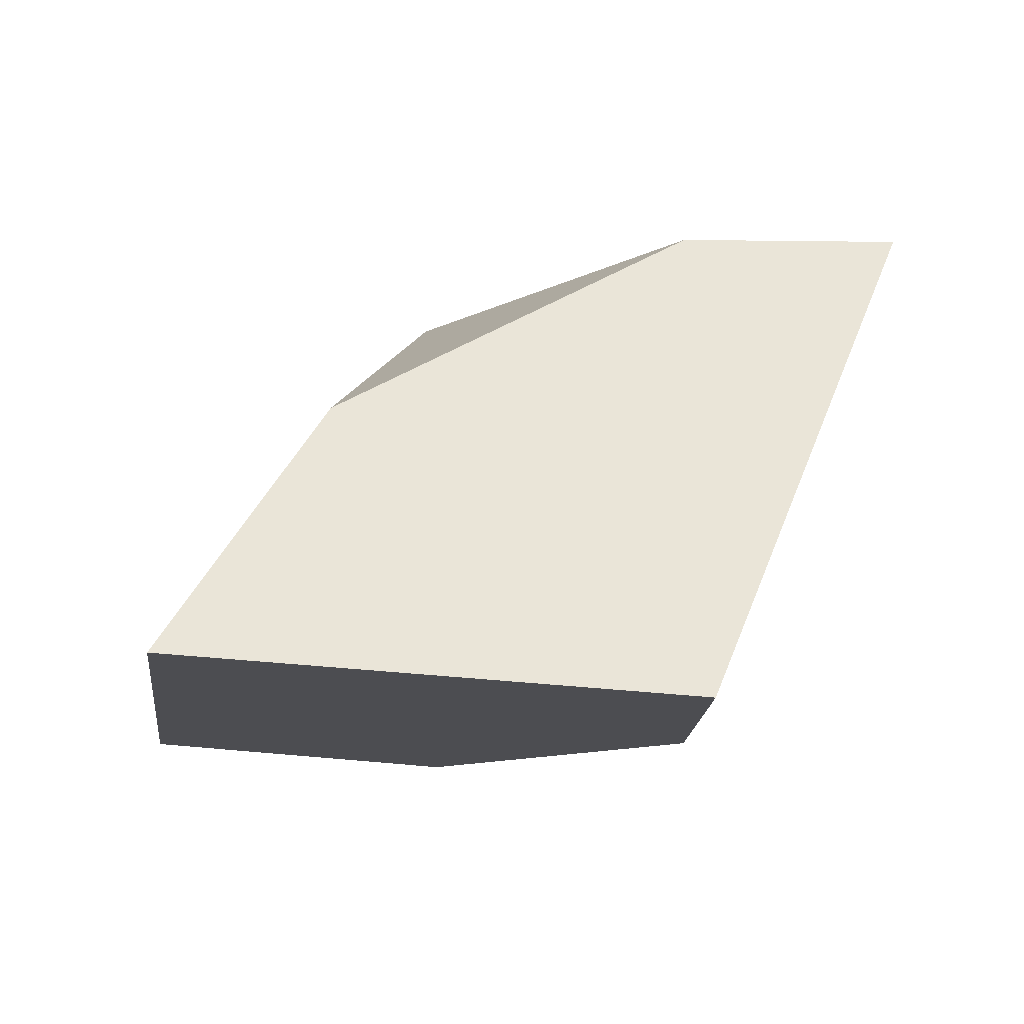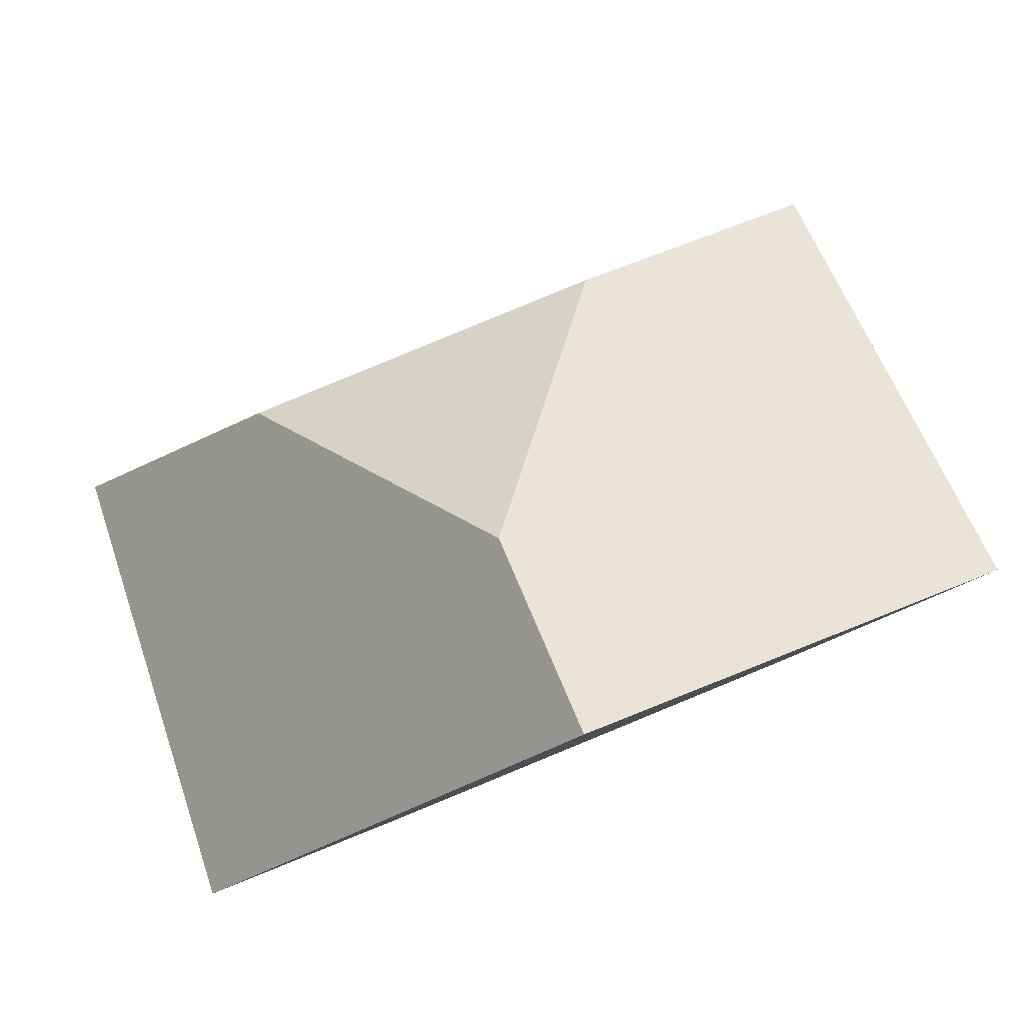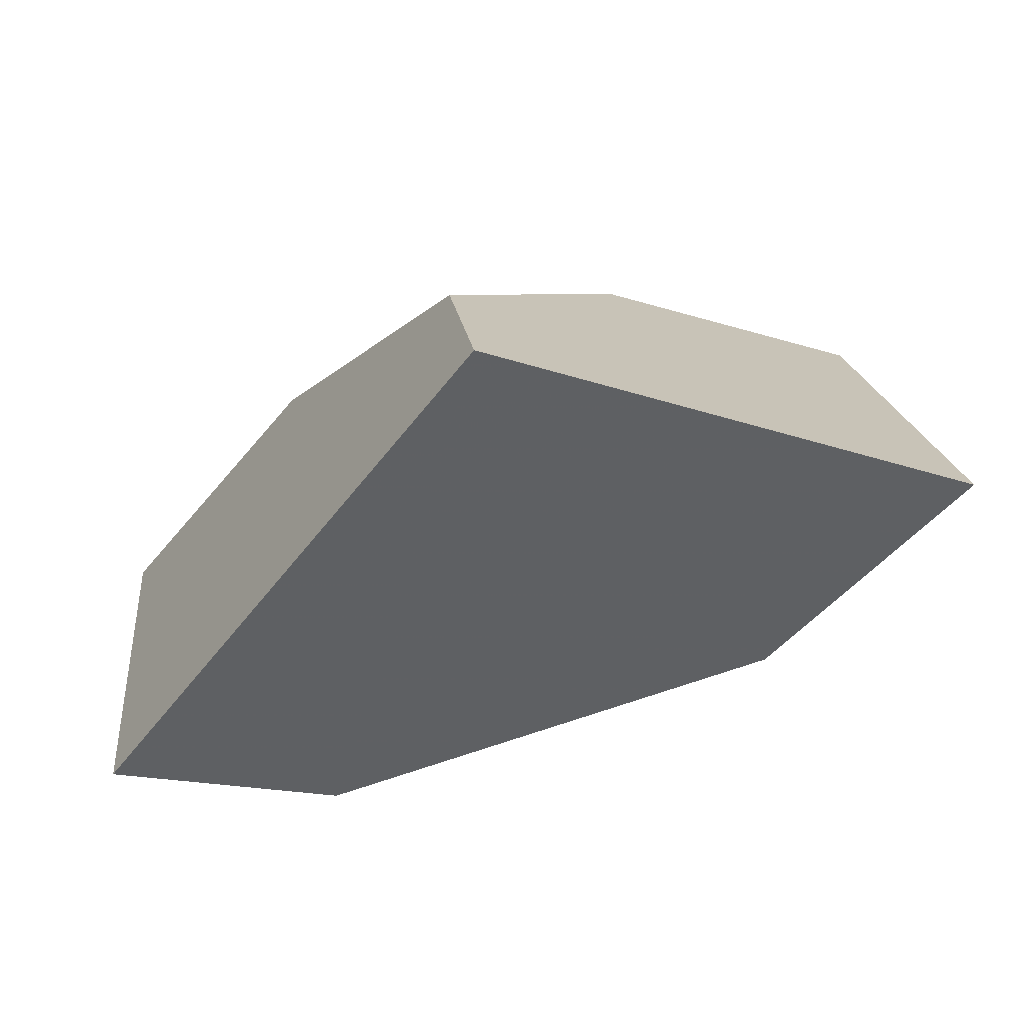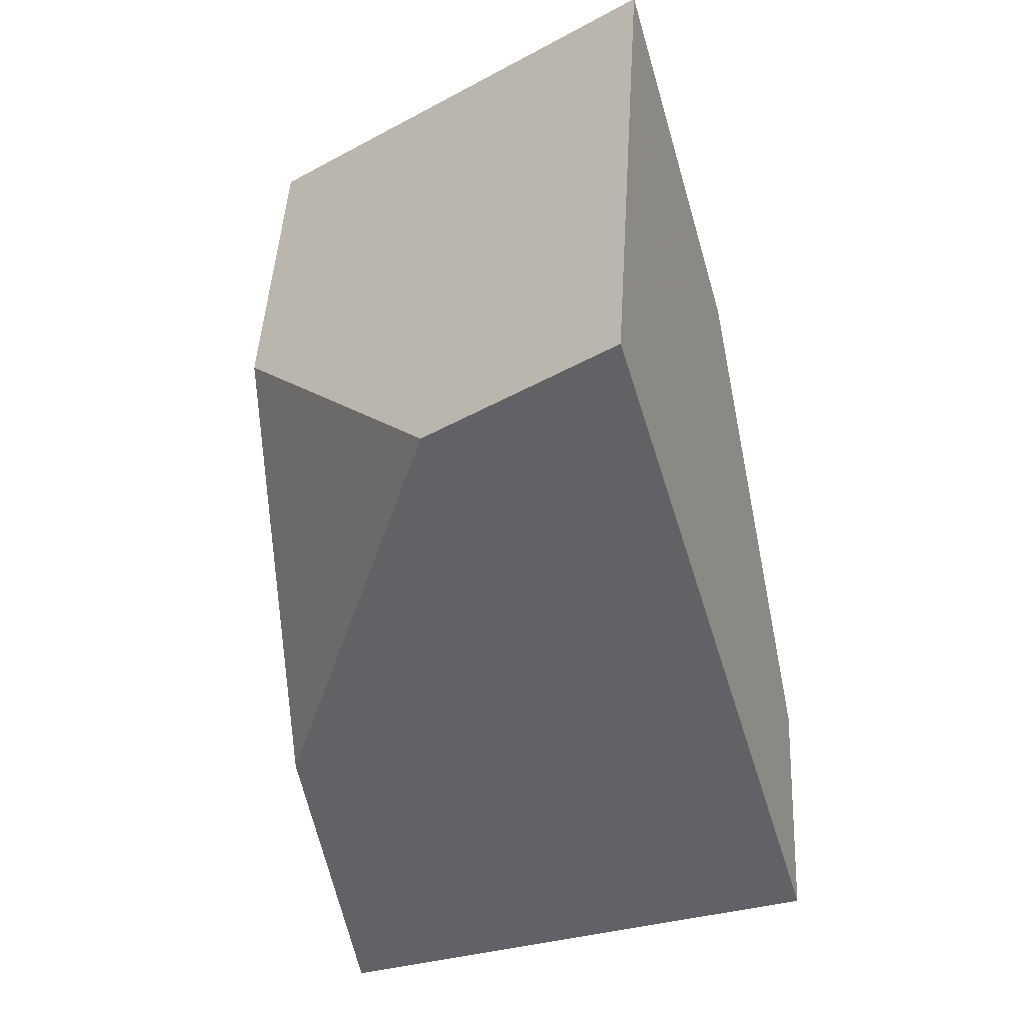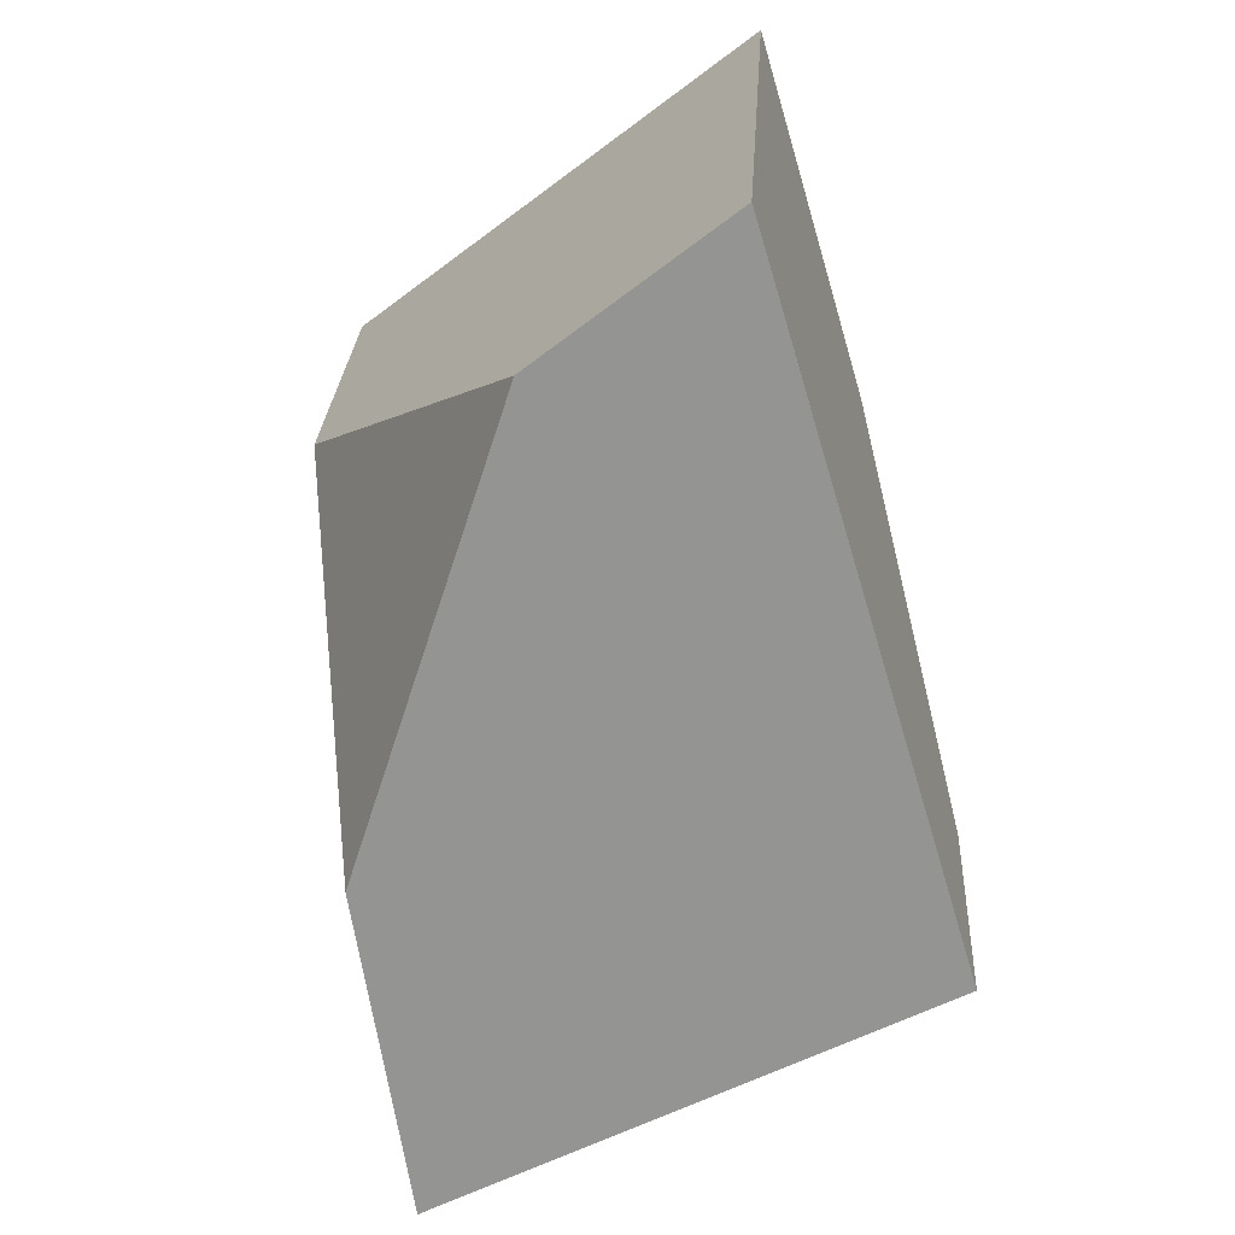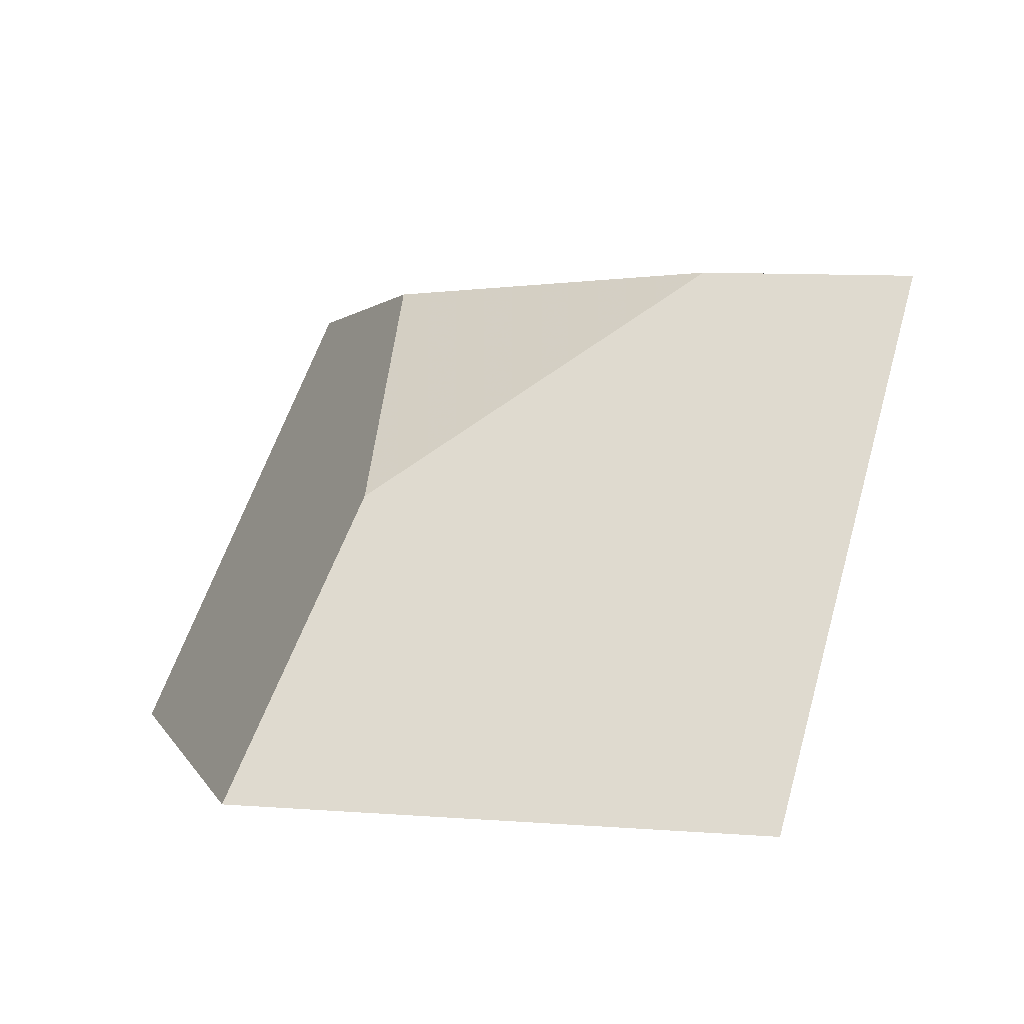
<metadata>
{"format":"obj","ext":"obj","renderer":"f3d","projection":"perspective","resolution":1024,"background":"white","views":[{"elev":-2.9,"azim":97.6,"up":"+Y"},{"elev":57.4,"azim":160.8,"up":"+Y"},{"elev":16.8,"azim":174.3,"up":"+Y"},{"elev":-43.4,"azim":54.9,"up":"+Z"},{"elev":-62.8,"azim":54.2,"up":"+Z"},{"elev":17.8,"azim":88.2,"up":"+Y"}]}
</metadata>
<code>
v 0.6852 0.2013 -0.09826
v 0.6188 0.1863 -0.08079
v 0.6194 0.183 -0.1249
v 0.655 0.1887 -0.1649
v 0.6858 0.1958 -0.1708
v 0.6374 0.26 -0.1944
v 0.6382 0.2608 -0.1643
v 0.6596 0.2348 -0.1166
v 0.5942 0.2083 -0.1681
v 0.5684 0.2361 -0.1779
v 0.6101 0.2517 -0.1214
v 0.5703 0.238 -0.108
f 1 2 3
f 1 3 4
f 1 4 5
f 5 6 7
f 5 7 8
f 5 8 1
f 4 9 10
f 4 10 6
f 4 6 5
f 11 7 6
f 11 6 10
f 11 10 12
f 10 9 3
f 10 3 2
f 10 2 12
f 8 11 12
f 8 12 2
f 8 2 1
f 7 11 8
f 4 3 9

</code>
